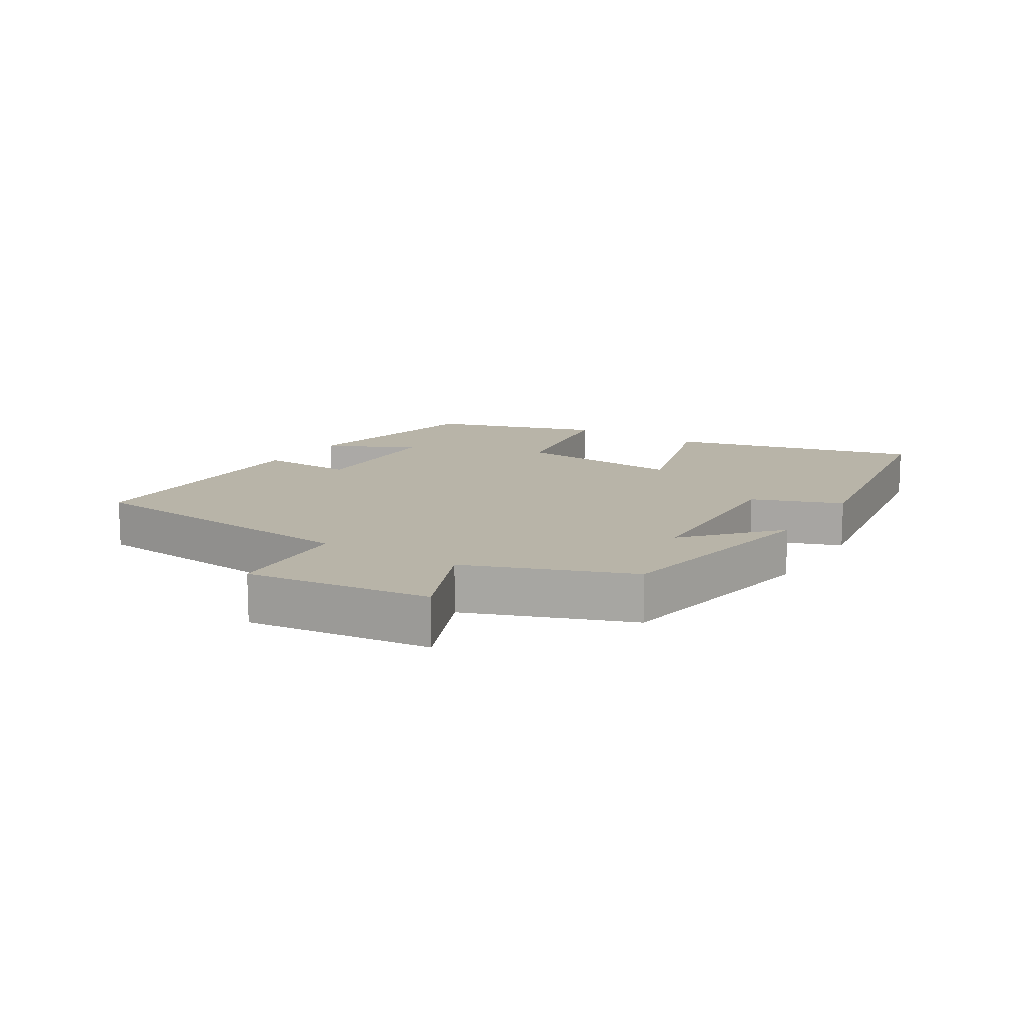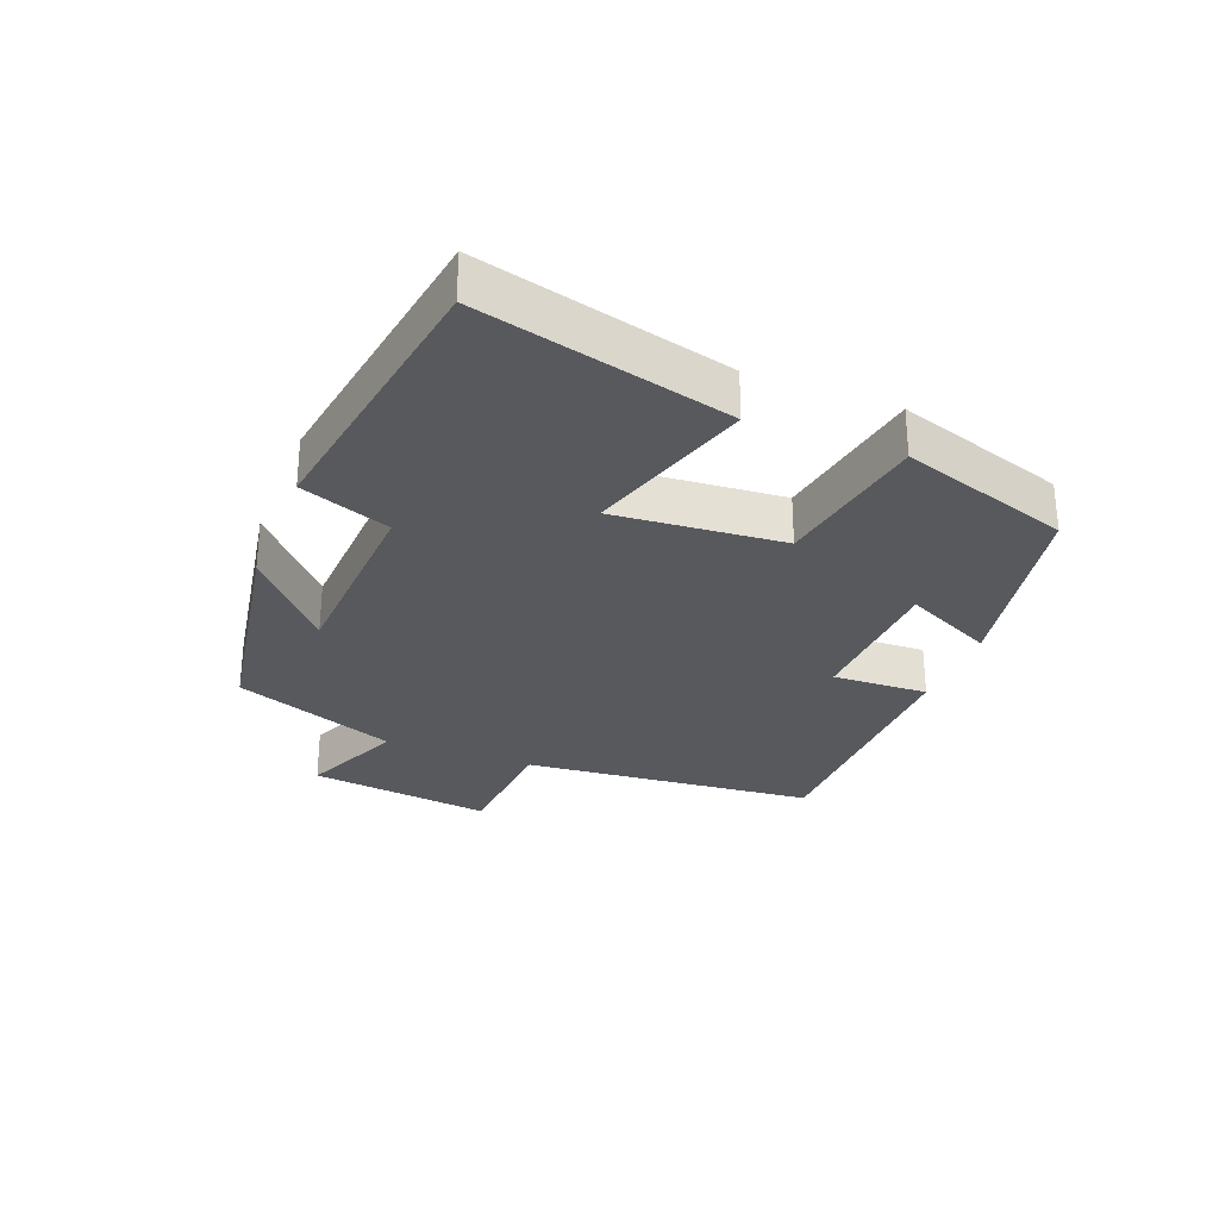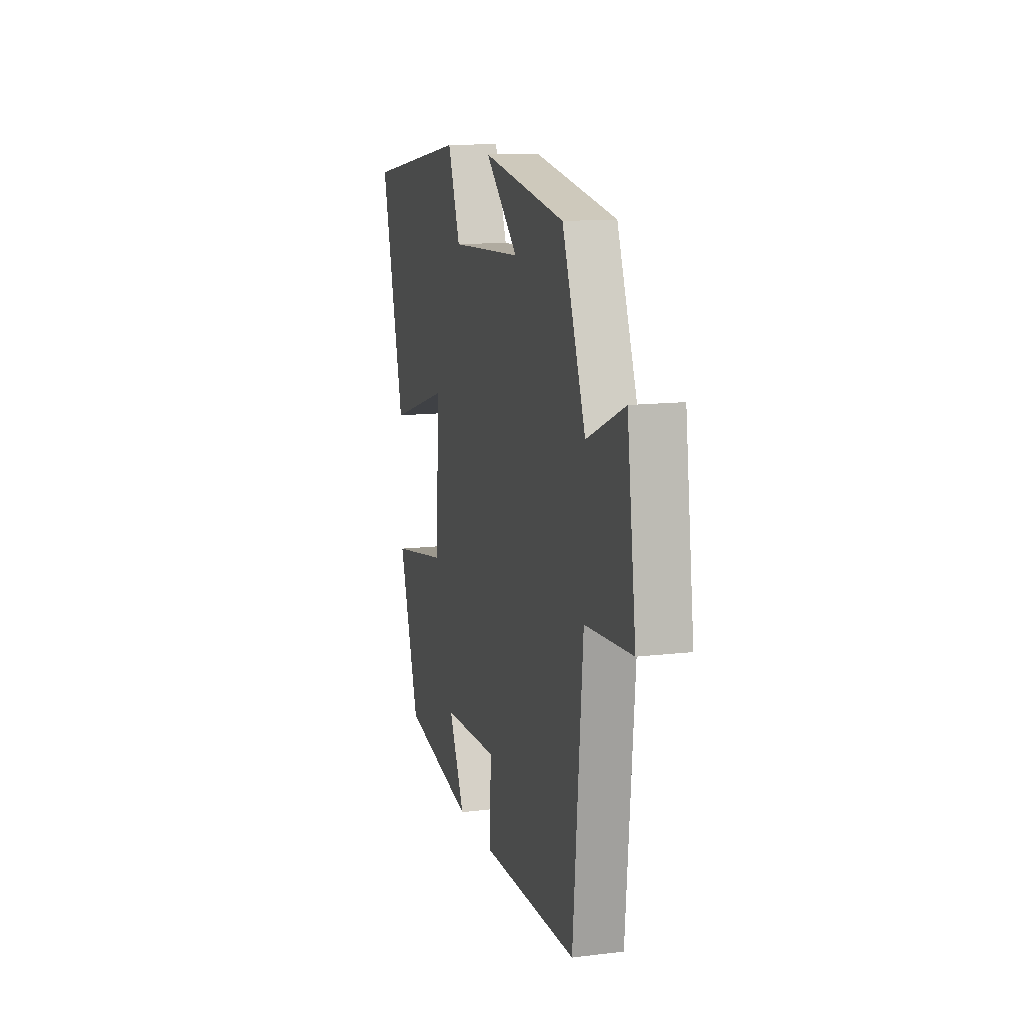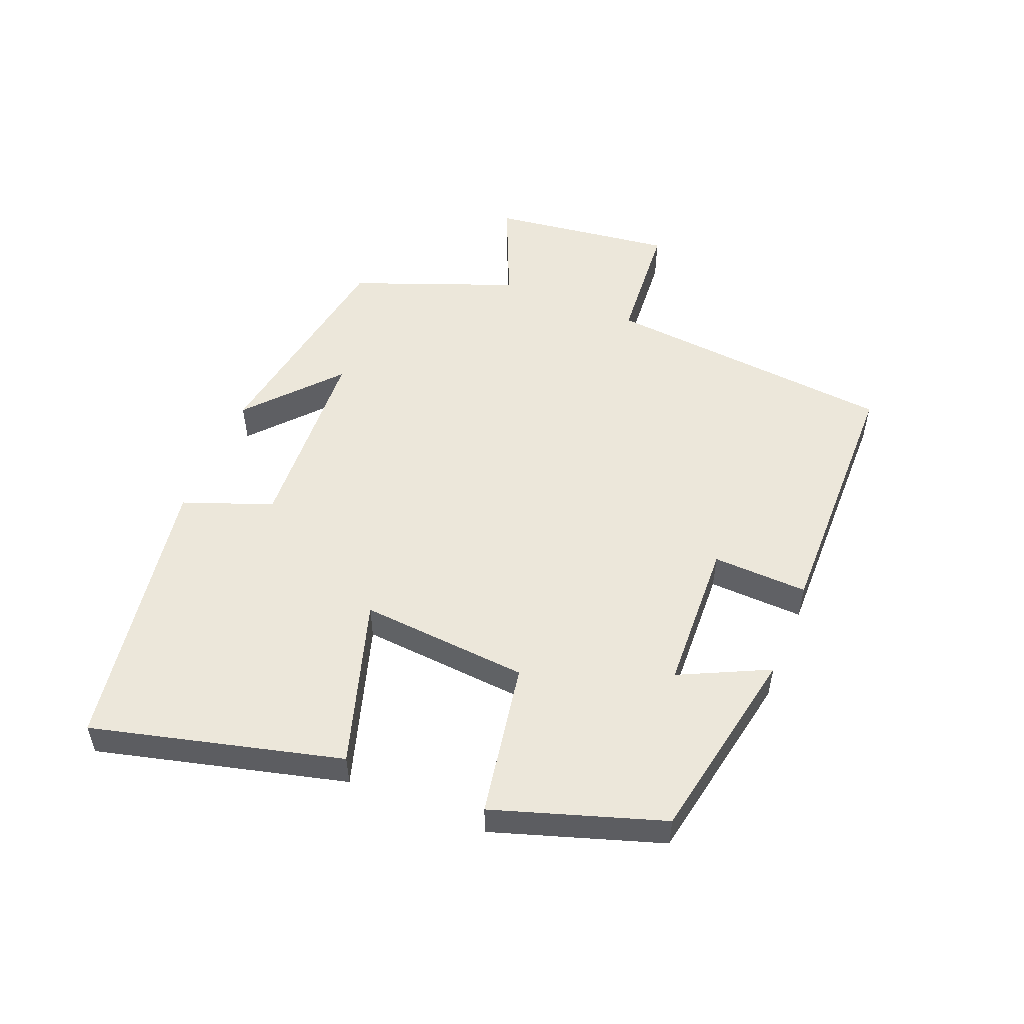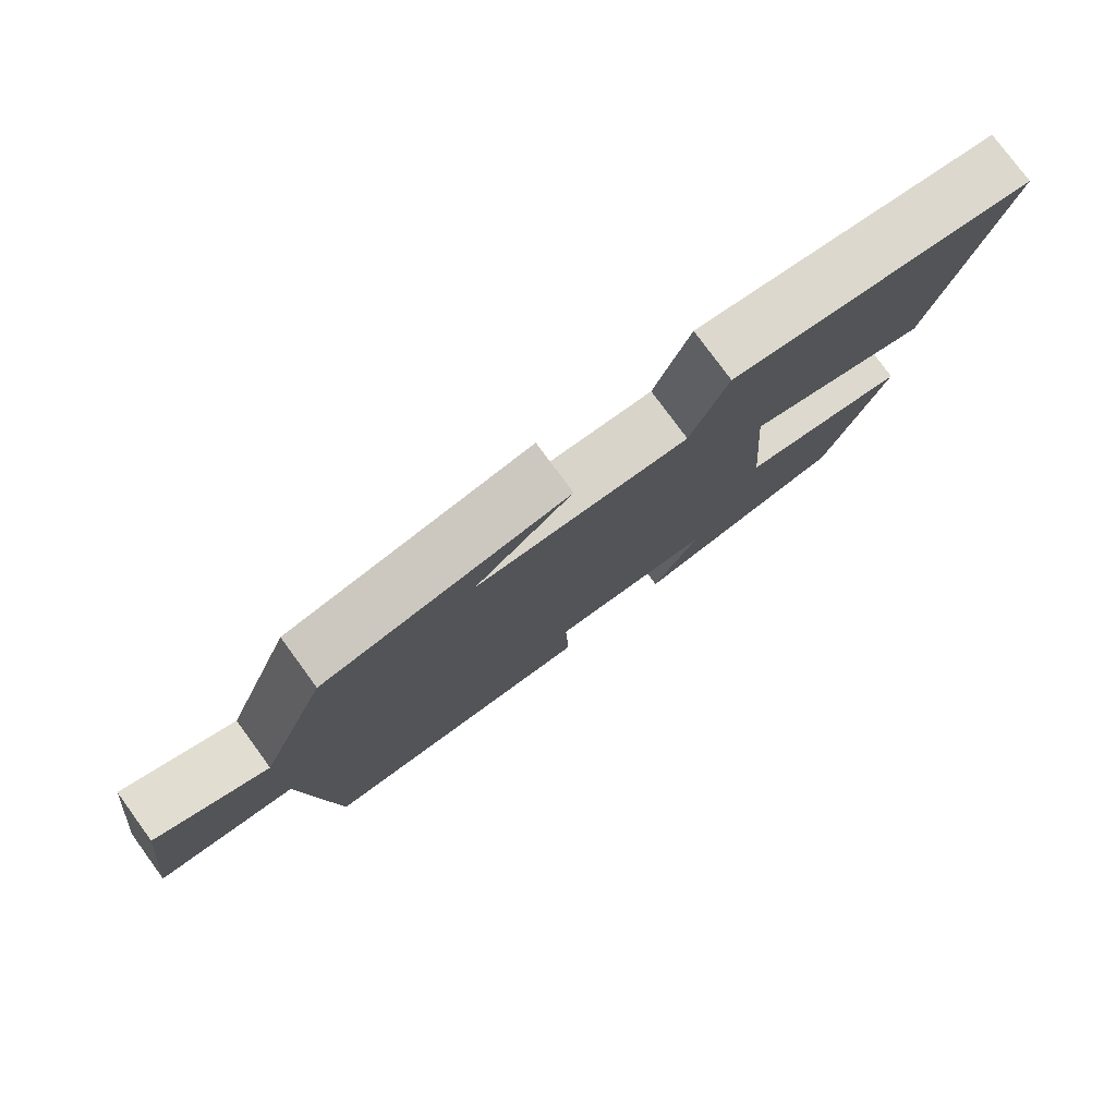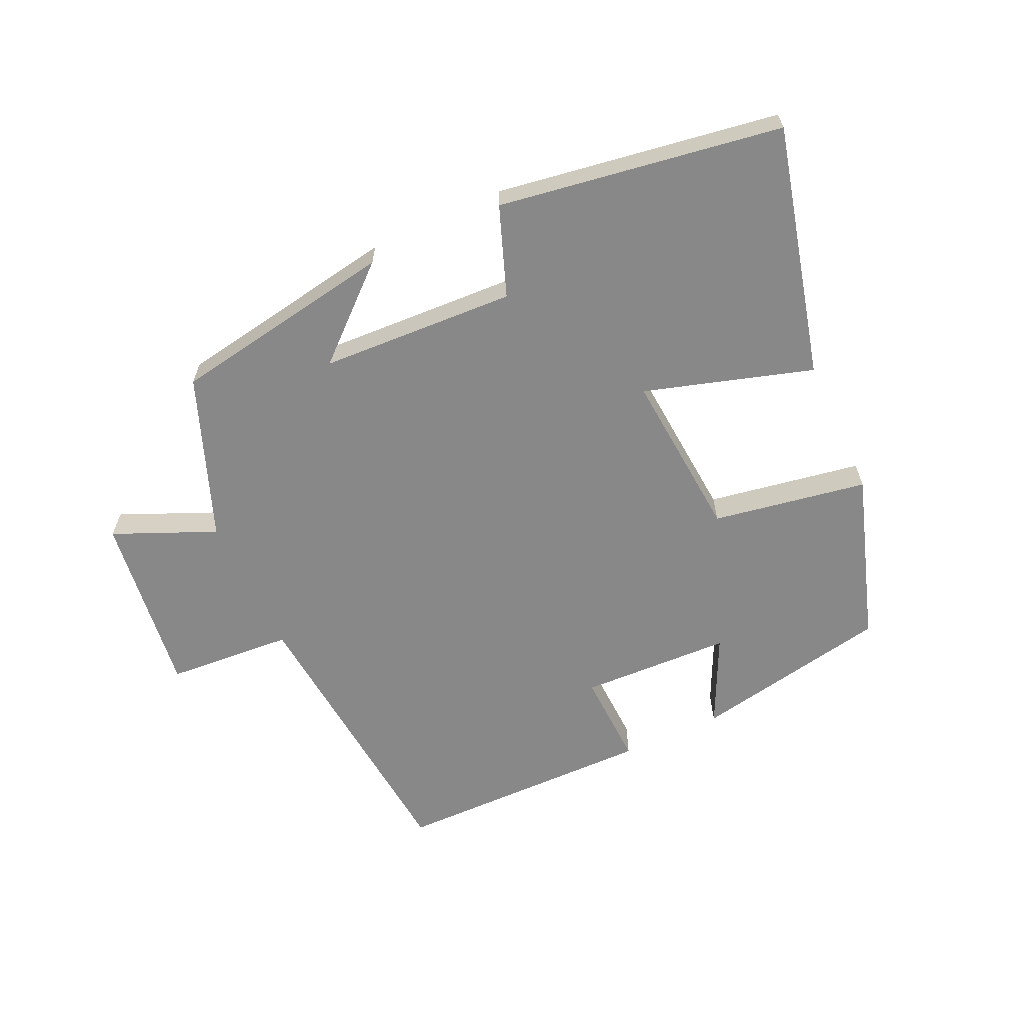
<metadata>
{"format":"obj","ext":"obj","renderer":"f3d","projection":"perspective","resolution":1024,"background":"white","views":[{"elev":13.0,"azim":-57.6,"up":"+Y"},{"elev":-29.1,"azim":68.9,"up":"+Y"},{"elev":12.8,"azim":-105.6,"up":"+Z"},{"elev":52.7,"azim":112.2,"up":"+Y"},{"elev":78.3,"azim":-36.2,"up":"+Z"},{"elev":-62.7,"azim":25.0,"up":"+Y"}]}
</metadata>
<code>
v 0.414 0.07 -0.442
v 0.107 0.07 -0.5
v 0.174 0.07 -0.362
v -0.06 0.07 -0.352
v -0.055 0.07 -0.5
v -0.46 0.07 -0.494
v -0.5 0.07 -0.04
v -0.696 0.07 -0.025
v -0.658 0.07 0.259
v -0.5 0.07 0.19
v -0.402 0.07 0.442
v -0.053 0.07 0.5
v -0.191 0.07 0.378
v 0.111 0.07 0.362
v 0.163 0.07 0.5
v 0.599 0.07 0.43
v 0.5 0.07 0.044
v 0.241 0.07 0.124
v 0.261 0.07 -0.138
v 0.5 0.07 -0.18
v 0.414 0 -0.442
v 0.107 0 -0.5
v 0.174 0 -0.362
v -0.06 0 -0.352
v -0.055 0 -0.5
v -0.46 0 -0.494
v -0.5 0 -0.04
v -0.696 0 -0.025
v -0.658 0 0.259
v -0.5 0 0.19
v -0.402 0 0.442
v -0.053 0 0.5
v -0.191 0 0.378
v 0.111 0 0.362
v 0.163 0 0.5
v 0.599 0 0.43
v 0.5 0 0.044
v 0.241 0 0.124
v 0.261 0 -0.138
v 0.5 0 -0.18
f 19 20 1
f 15 16 17 18
f 14 15 18 19
f 13 14 19
f 10 11 12 13
f 10 13 19 1
f 7 8 9 10
f 4 5 6 7
f 3 4 7 10
f 1 2 3
f 1 3 10
f 21 40 39
f 38 37 36 35
f 39 38 35 34
f 39 34 33
f 33 32 31 30
f 21 39 33 30
f 30 29 28 27
f 27 26 25 24
f 30 27 24 23
f 23 22 21
f 30 23 21
f 1 21 22 2
f 2 22 23 3
f 3 23 24 4
f 4 24 25 5
f 5 25 26 6
f 6 26 27 7
f 7 27 28 8
f 8 28 29 9
f 9 29 30 10
f 10 30 31 11
f 11 31 32 12
f 12 32 33 13
f 13 33 34 14
f 14 34 35 15
f 15 35 36 16
f 16 36 37 17
f 17 37 38 18
f 18 38 39 19
f 19 39 40 20
f 20 40 21 1

</code>
